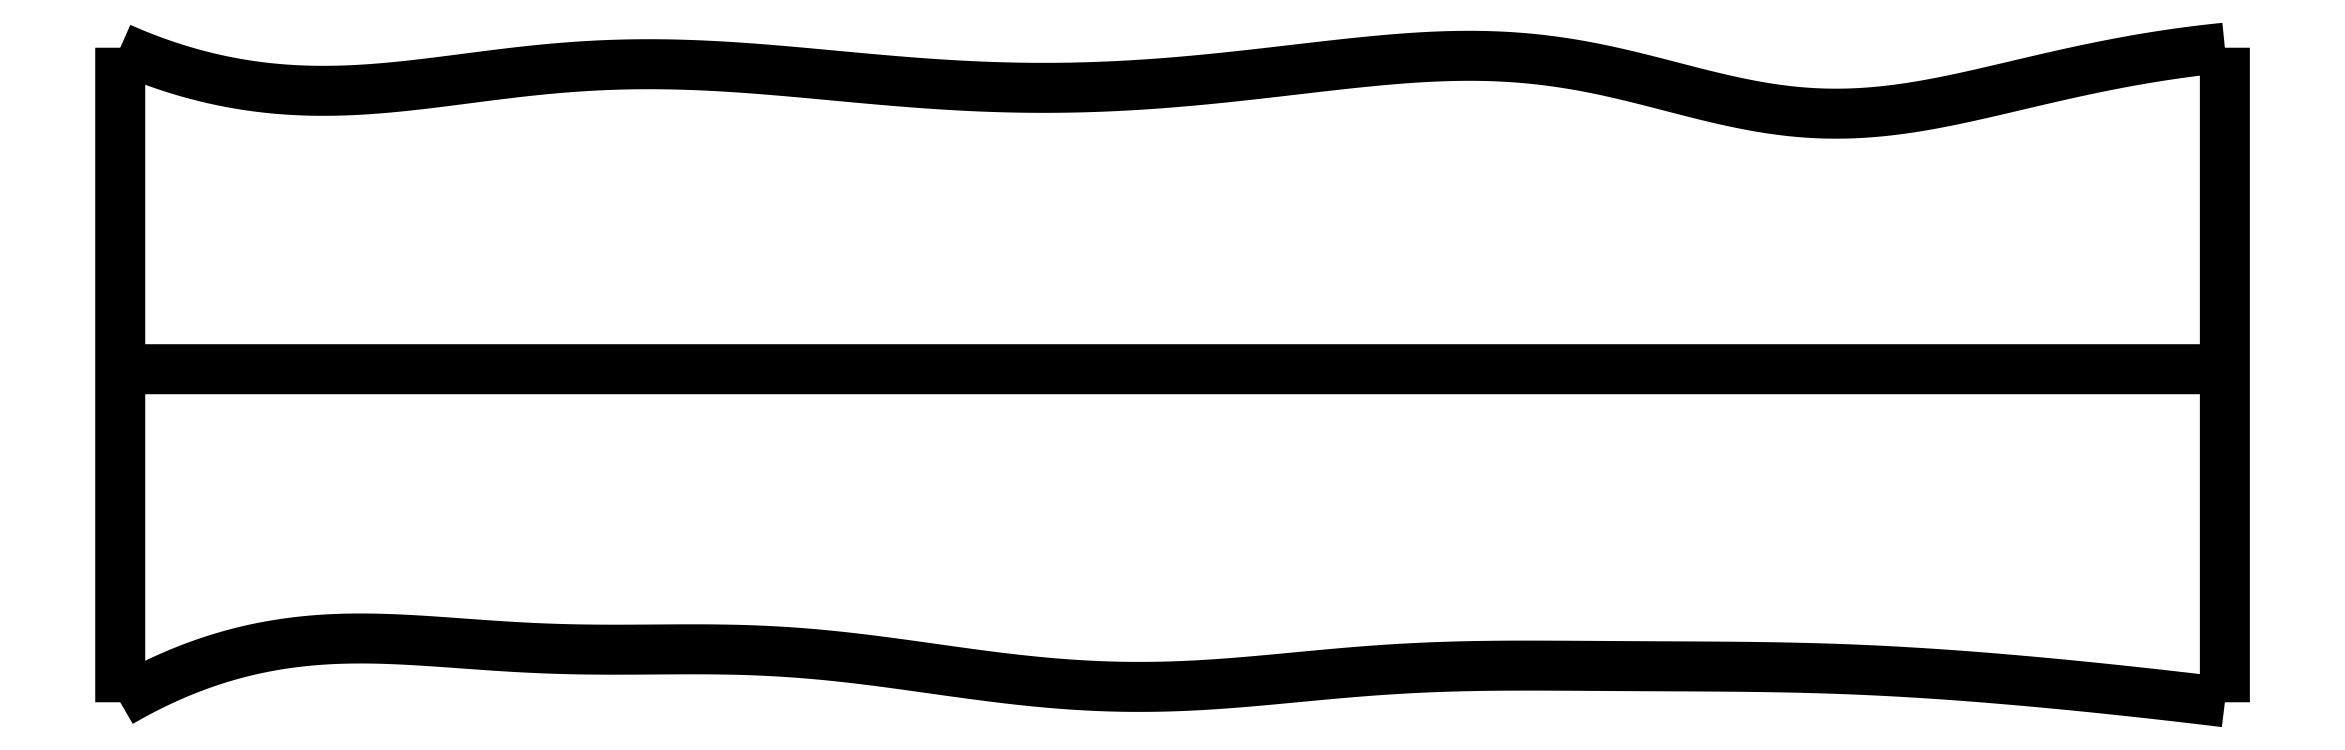
<metadata>
{"format":"dxf","ext":"dxf","renderer":"ezdxf+matplotlib","layout":"modelspace","background":"white","min_lineweight":24,"dpi":150}
</metadata>
<code>
0
SECTION
2
ENTITIES
0
SPLINE
8
0
70
4
71
5
72
16
73
10
74
0
42
1e-09
43
1e-10
44
1e-10
40
0
40
0
40
0
40
0
40
0
40
0
40
0.2
40
0.4
40
0.6
40
0.8
40
1
40
1
40
1
40
1
40
1
40
1
41
1
41
1
41
1
41
1
41
1
41
1
41
1
41
1
41
1
41
1
10
0
20
-0.055
30
0
10
0
20
0.0694
30
0
10
0
20
0.3182
30
0
10
0
20
0.6914
30
0
10
0
20
1.189
30
0
10
0
20
1.811
30
0
10
0
20
2.309
30
0
10
0
20
2.682
30
0
10
0
20
2.931
30
0
10
0
20
3.055
30
0
0
SPLINE
8
0
70
4
71
5
72
16
73
10
74
0
42
1e-09
43
1e-10
44
1e-10
40
0
40
0
40
0
40
0
40
0
40
0
40
0.2
40
0.4
40
0.6
40
0.8
40
1
40
1
40
1
40
1
40
1
40
1
41
1
41
1
41
1
41
1
41
1
41
1
41
1
41
1
41
1
41
1
10
10
20
-0.055
30
0
10
10
20
0.0694
30
0
10
10
20
0.3182
30
0
10
10
20
0.6914
30
0
10
10
20
1.189
30
0
10
10
20
1.811
30
0
10
10
20
2.309
30
0
10
10
20
2.682
30
0
10
10
20
2.931
30
0
10
10
20
3.055
30
0
0
SPLINE
8
0
70
4
71
5
72
16
73
10
74
0
42
1e-09
43
1e-10
44
1e-10
40
0
40
0
40
0
40
0
40
0
40
0
40
0.2
40
0.4
40
0.6
40
0.8
40
1
40
1
40
1
40
1
40
1
40
1
41
1
41
1
41
1
41
1
41
1
41
1
41
1
41
1
41
1
41
1
10
0
20
1.527
30
0
10
0.4
20
1.527
30
0
10
1.2
20
1.527
30
0
10
2.4
20
1.527
30
0
10
4
20
1.527
30
0
10
6
20
1.527
30
0
10
7.6
20
1.528
30
0
10
8.8
20
1.528
30
0
10
9.6
20
1.528
30
0
10
10
20
1.527
30
0
0
SPLINE
8
0
70
4
71
5
72
61
73
55
74
0
42
1e-09
43
1e-10
44
1e-10
40
0
40
0
40
0
40
0
40
0
40
0
40
0.02
40
0.04
40
0.06
40
0.08
40
0.1
40
0.12
40
0.14
40
0.16
40
0.18
40
0.2
40
0.22
40
0.24
40
0.26
40
0.28
40
0.3
40
0.32
40
0.34
40
0.36
40
0.38
40
0.4
40
0.42
40
0.44
40
0.46
40
0.48
40
0.5
40
0.52
40
0.54
40
0.56
40
0.58
40
0.6
40
0.62
40
0.64
40
0.66
40
0.68
40
0.7
40
0.72
40
0.74
40
0.76
40
0.78
40
0.8
40
0.82
40
0.84
40
0.86
40
0.88
40
0.9
40
0.92
40
0.94
40
0.96
40
0.98
40
1
40
1
40
1
40
1
40
1
40
1
41
1
41
1
41
1
41
1
41
1
41
1
41
1
41
1
41
1
41
1
41
1
41
1
41
1
41
1
41
1
41
1
41
1
41
1
41
1
41
1
41
1
41
1
41
1
41
1
41
1
41
1
41
1
41
1
41
1
41
1
41
1
41
1
41
1
41
1
41
1
41
1
41
1
41
1
41
1
41
1
41
1
41
1
41
1
41
1
41
1
41
1
41
1
41
1
41
1
41
1
41
1
41
1
41
1
41
1
41
1
10
0
20
-0.055
30
0
10
0.03892
20
-0.03241
30
0
10
0.1169
20
0.01059
30
0
10
0.2341
20
0.06853
30
0
10
0.3909
20
0.1327
30
0
10
0.5879
20
0.1912
30
0
10
0.7858
20
0.229
30
0
10
0.9846
20
0.2478
30
0
10
1.184
20
0.2506
30
0
10
1.384
20
0.2421
30
0
10
1.585
20
0.2276
30
0
10
1.786
20
0.2124
30
0
10
1.987
20
0.2007
30
0
10
2.188
20
0.1949
30
0
10
2.389
20
0.1942
30
0
10
2.589
20
0.1963
30
0
10
2.789
20
0.1974
30
0
10
2.99
20
0.1942
30
0
10
3.19
20
0.184
30
0
10
3.39
20
0.1664
30
0
10
3.59
20
0.1427
30
0
10
3.79
20
0.1149
30
0
10
3.99
20
0.08622
30
0
10
4.19
20
0.05954
30
0
10
4.39
20
0.03764
30
0
10
4.591
20
0.02268
30
0
10
4.791
20
0.01609
30
0
10
4.991
20
0.01832
30
0
10
5.192
20
0.02863
30
0
10
5.392
20
0.04491
30
0
10
5.592
20
0.06421
30
0
10
5.792
20
0.08333
30
0
10
5.993
20
0.09951
30
0
10
6.193
20
0.1109
30
0
10
6.394
20
0.1173
30
0
10
6.594
20
0.1195
30
0
10
6.795
20
0.1192
30
0
10
6.995
20
0.1178
30
0
10
7.196
20
0.1165
30
0
10
7.396
20
0.1156
30
0
10
7.597
20
0.1146
30
0
10
7.797
20
0.1128
30
0
10
7.998
20
0.1091
30
0
10
8.198
20
0.1029
30
0
10
8.399
20
0.09378
30
0
10
8.599
20
0.08192
30
0
10
8.799
20
0.06753
30
0
10
9
20
0.05099
30
0
10
9.2
20
0.03267
30
0
10
9.4
20
0.01283
30
0
10
9.6
20
-0.008384
30
0
10
9.76
20
-0.0264
30
0
10
9.88
20
-0.04048
30
0
10
9.96
20
-0.05012
30
0
10
10
20
-0.055
30
0
0
SPLINE
8
0
70
4
71
5
72
61
73
55
74
0
42
1e-09
43
1e-10
44
1e-10
40
0
40
0
40
0
40
0
40
0
40
0
40
0.02
40
0.04
40
0.06
40
0.08
40
0.1
40
0.12
40
0.14
40
0.16
40
0.18
40
0.2
40
0.22
40
0.24
40
0.26
40
0.28
40
0.3
40
0.32
40
0.34
40
0.36
40
0.38
40
0.4
40
0.42
40
0.44
40
0.46
40
0.48
40
0.5
40
0.52
40
0.54
40
0.56
40
0.58
40
0.6
40
0.62
40
0.64
40
0.66
40
0.68
40
0.7
40
0.72
40
0.74
40
0.76
40
0.78
40
0.8
40
0.82
40
0.84
40
0.86
40
0.88
40
0.9
40
0.92
40
0.94
40
0.96
40
0.98
40
1
40
1
40
1
40
1
40
1
40
1
41
1
41
1
41
1
41
1
41
1
41
1
41
1
41
1
41
1
41
1
41
1
41
1
41
1
41
1
41
1
41
1
41
1
41
1
41
1
41
1
41
1
41
1
41
1
41
1
41
1
41
1
41
1
41
1
41
1
41
1
41
1
41
1
41
1
41
1
41
1
41
1
41
1
41
1
41
1
41
1
41
1
41
1
41
1
41
1
41
1
41
1
41
1
41
1
41
1
41
1
41
1
41
1
41
1
41
1
41
1
10
0
20
3.055
30
0
10
0.03966
20
3.037
30
0
10
0.119
20
3.004
30
0
10
0.2381
20
2.96
30
0
10
0.3971
20
2.913
30
0
10
0.596
20
2.873
30
0
10
0.7953
20
2.852
30
0
10
0.9948
20
2.847
30
0
10
1.195
20
2.856
30
0
10
1.395
20
2.876
30
0
10
1.595
20
2.902
30
0
10
1.795
20
2.929
30
0
10
1.996
20
2.952
30
0
10
2.197
20
2.969
30
0
10
2.398
20
2.977
30
0
10
2.598
20
2.978
30
0
10
2.799
20
2.971
30
0
10
3
20
2.958
30
0
10
3.2
20
2.941
30
0
10
3.4
20
2.922
30
0
10
3.6
20
2.903
30
0
10
3.801
20
2.887
30
0
10
4.001
20
2.874
30
0
10
4.202
20
2.865
30
0
10
4.403
20
2.863
30
0
10
4.604
20
2.866
30
0
10
4.804
20
2.875
30
0
10
5.005
20
2.89
30
0
10
5.205
20
2.908
30
0
10
5.405
20
2.93
30
0
10
5.605
20
2.954
30
0
10
5.805
20
2.977
30
0
10
6.006
20
2.998
30
0
10
6.207
20
3.013
30
0
10
6.408
20
3.02
30
0
10
6.608
20
3.014
30
0
10
6.809
20
2.994
30
0
10
7.009
20
2.959
30
0
10
7.208
20
2.913
30
0
10
7.407
20
2.86
30
0
10
7.606
20
2.809
30
0
10
7.804
20
2.767
30
0
10
8.003
20
2.742
30
0
10
8.202
20
2.737
30
0
10
8.402
20
2.752
30
0
10
8.603
20
2.784
30
0
10
8.803
20
2.826
30
0
10
9.003
20
2.874
30
0
10
9.204
20
2.922
30
0
10
9.403
20
2.965
30
0
10
9.603
20
3.003
30
0
10
9.762
20
3.027
30
0
10
9.881
20
3.042
30
0
10
9.96
20
3.051
30
0
10
10
20
3.055
30
0
0
ENDSEC
0
EOF

</code>
